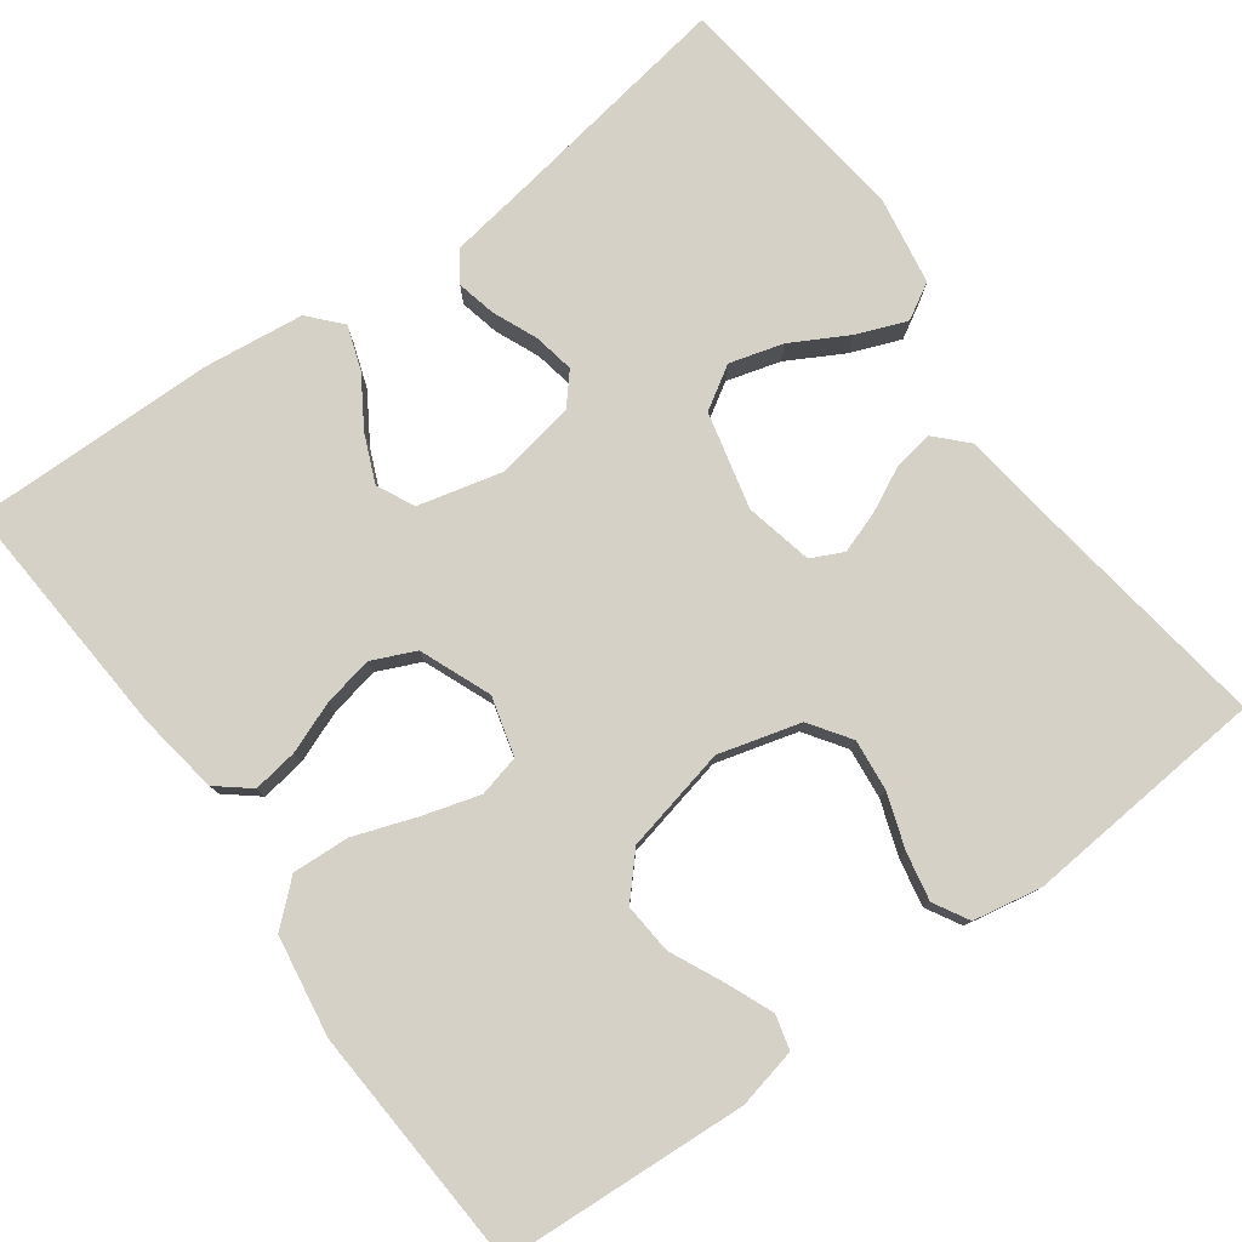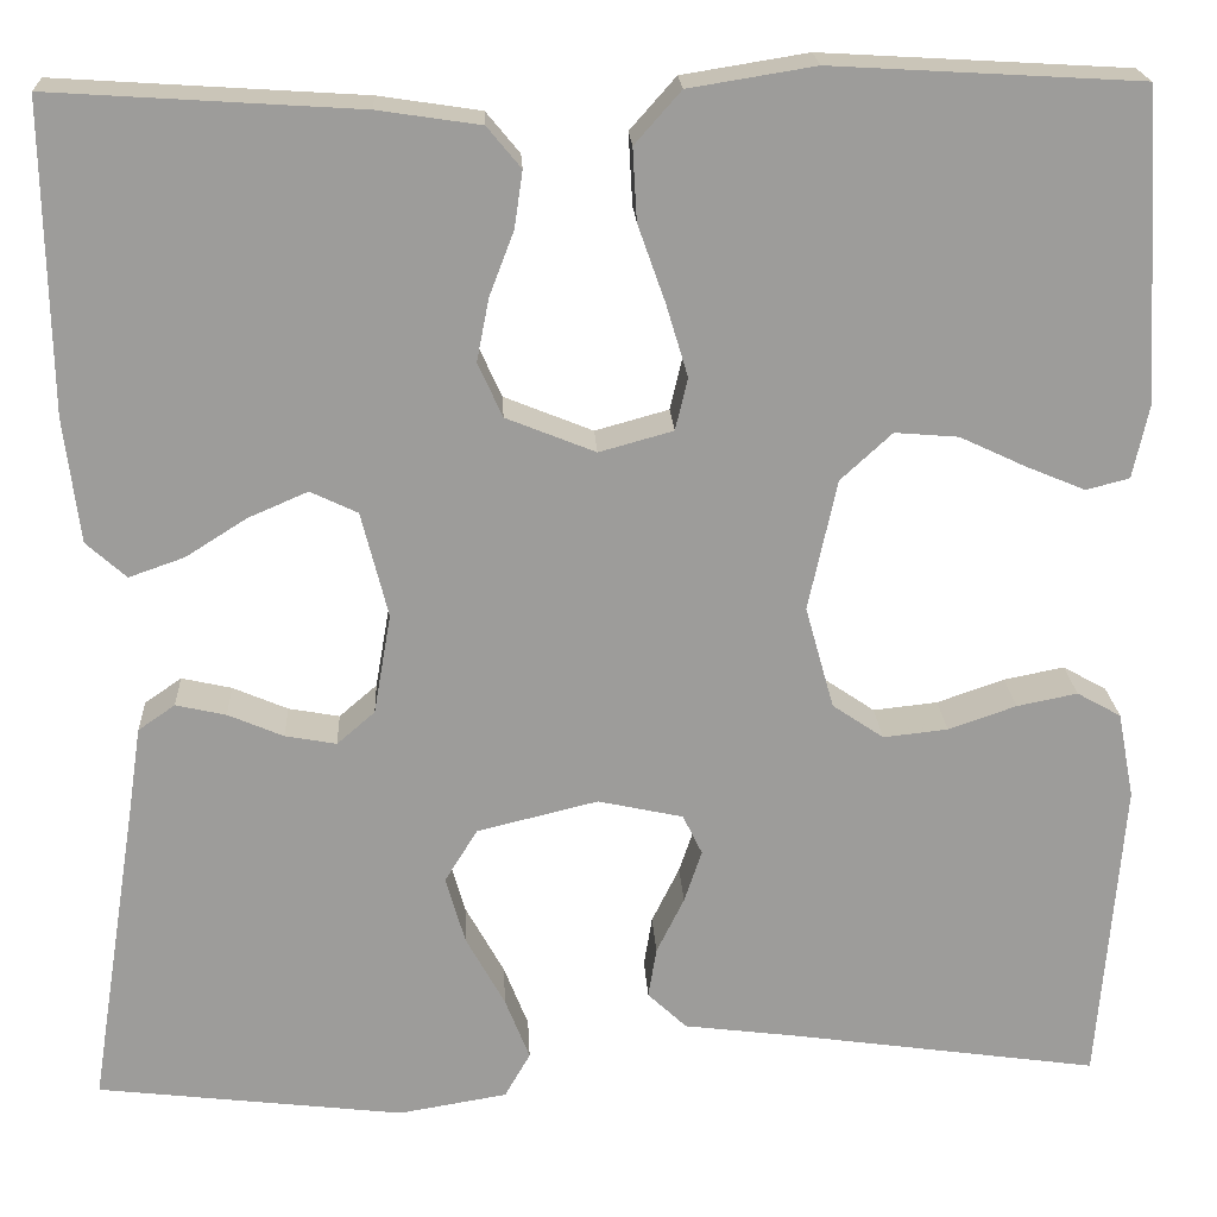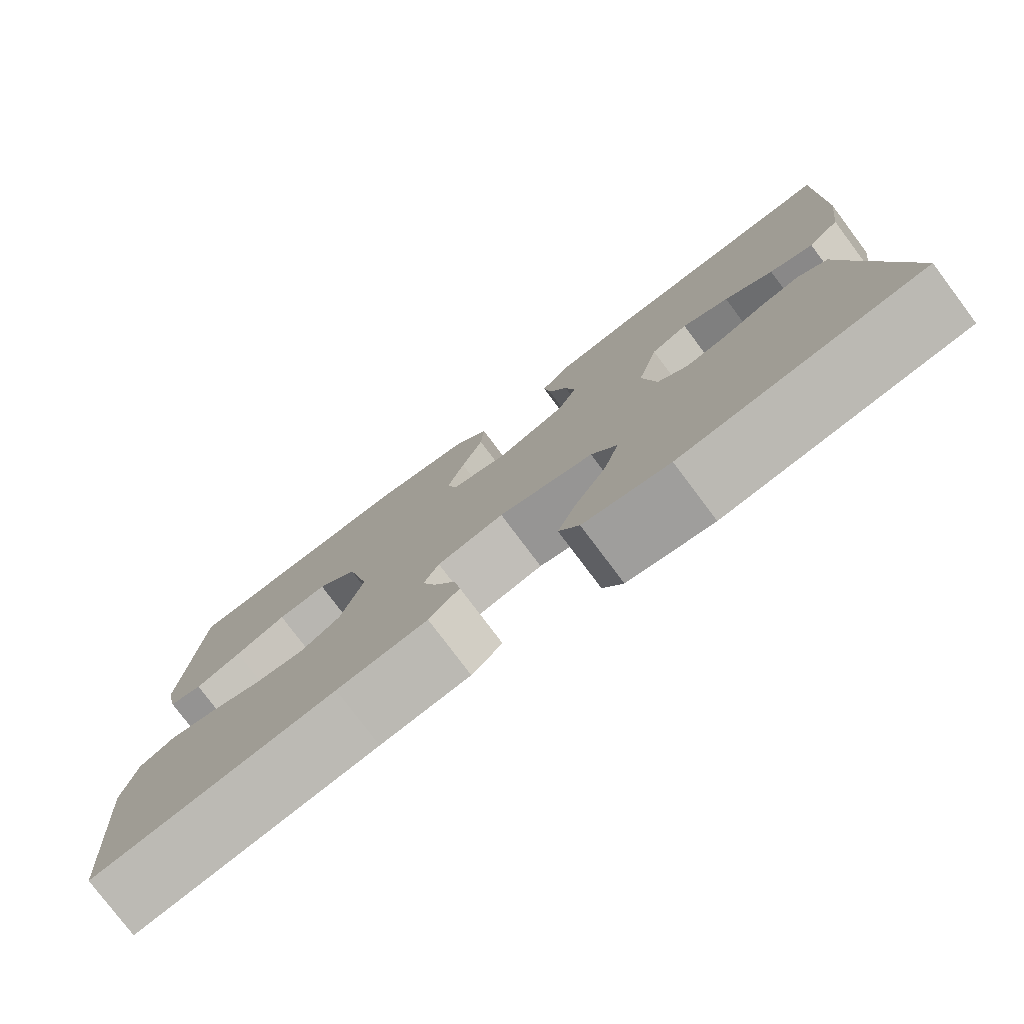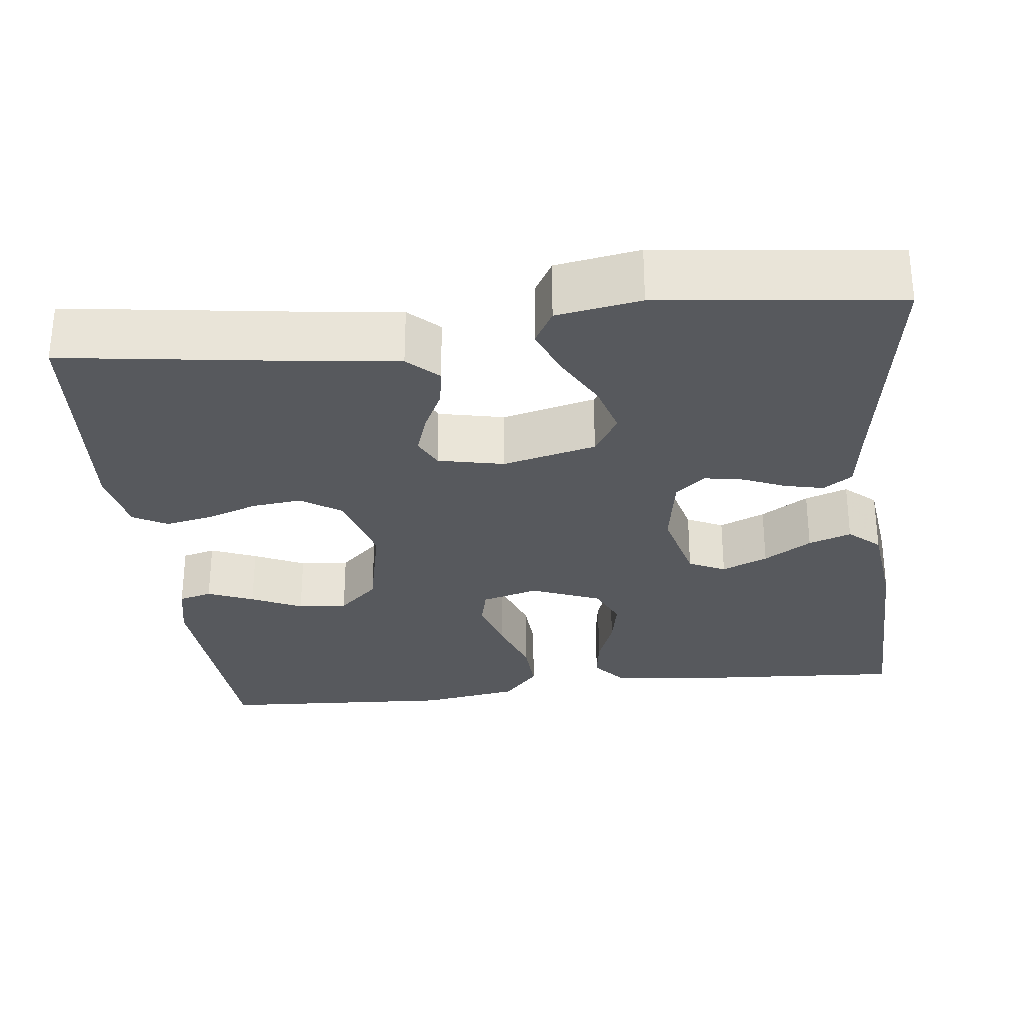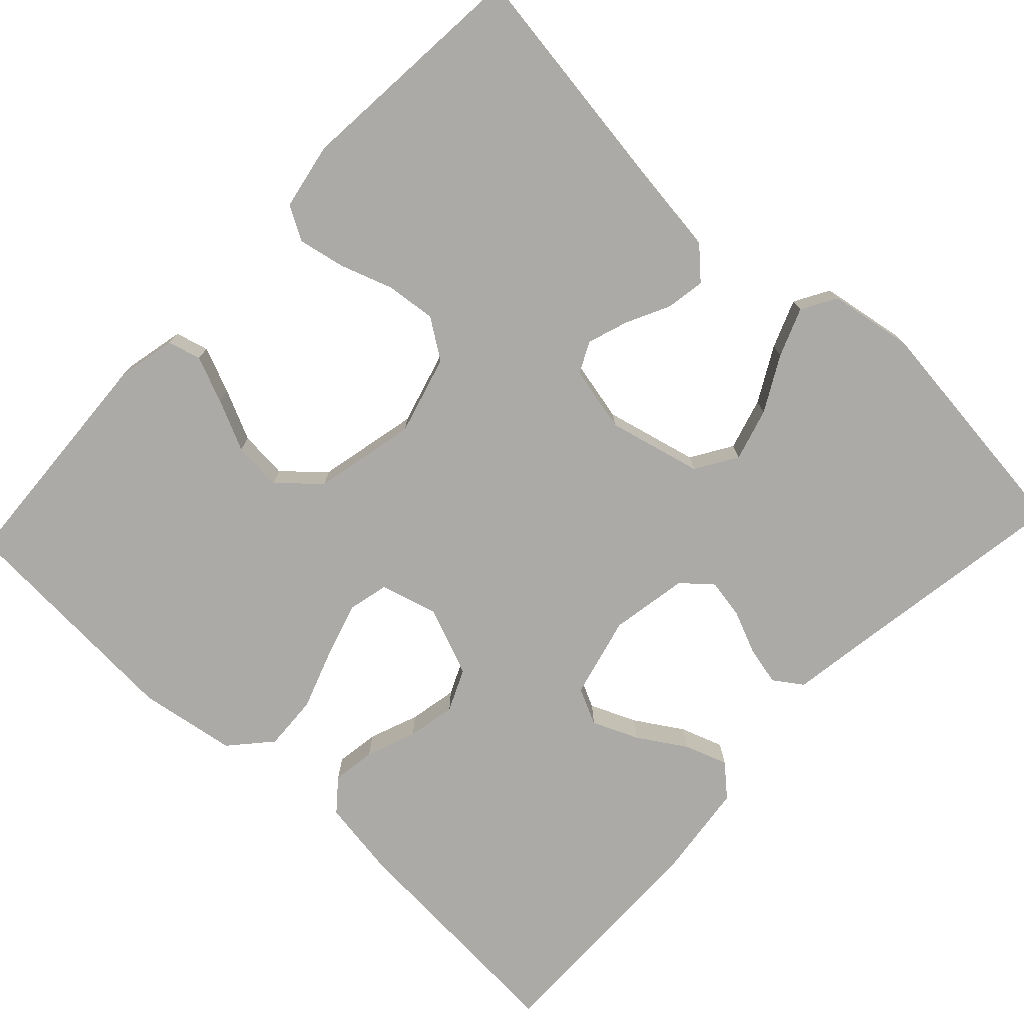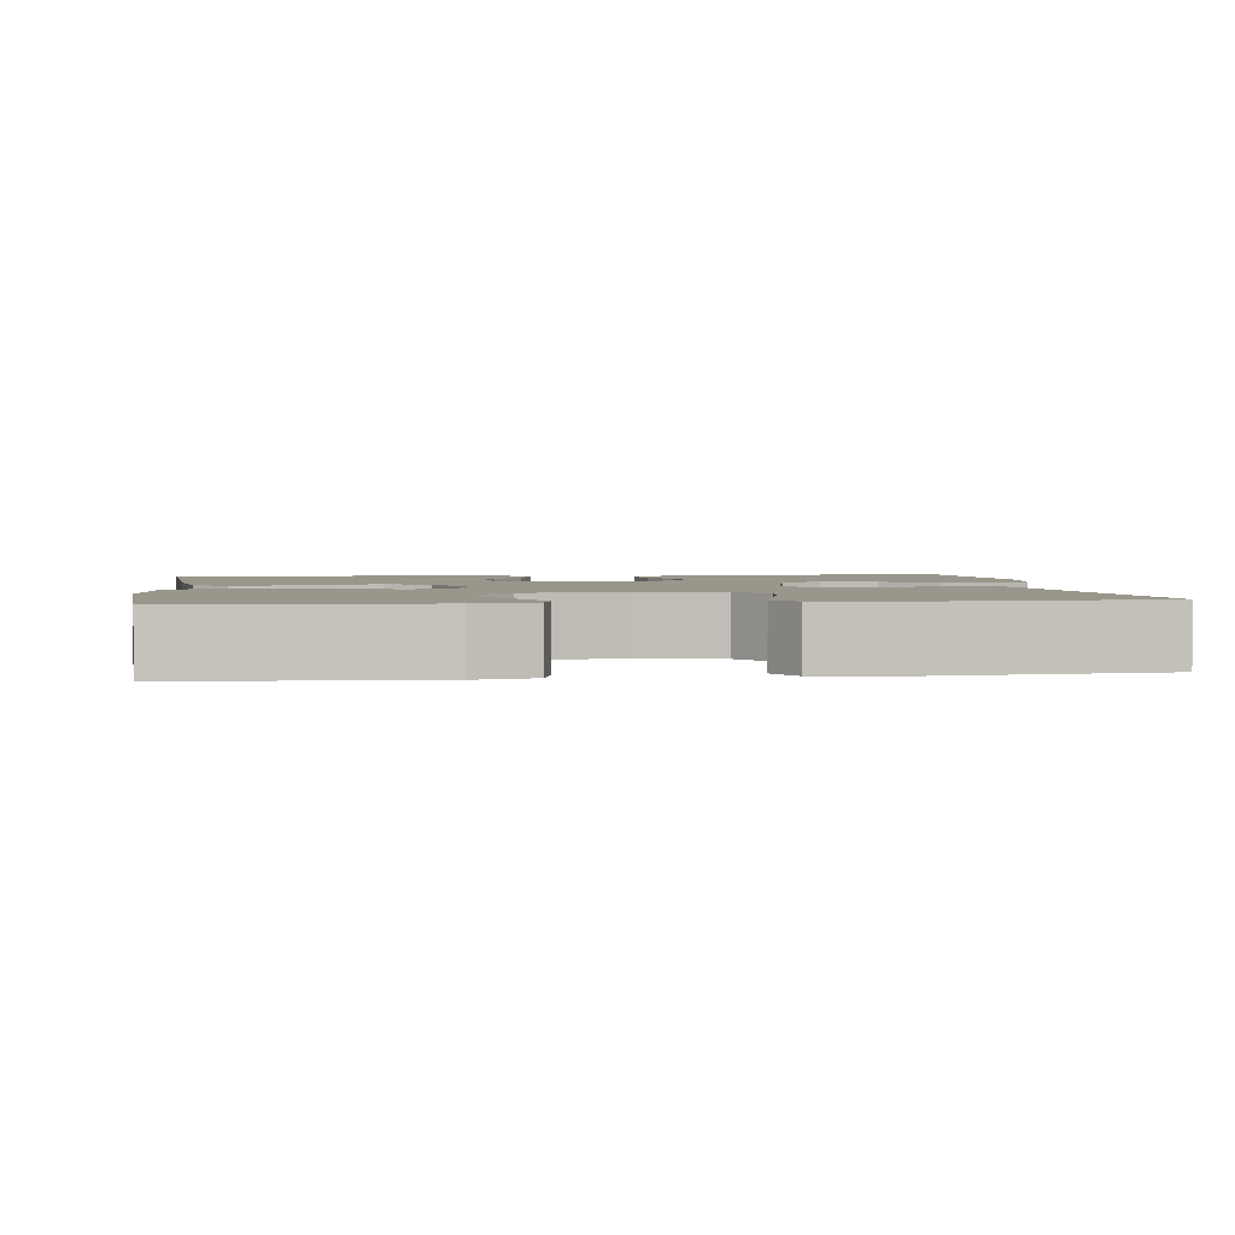
<metadata>
{"format":"obj","ext":"obj","renderer":"f3d","projection":"perspective","resolution":1024,"background":"white","views":[{"elev":78.9,"azim":53.8,"up":"+Y"},{"elev":20.2,"azim":-2.8,"up":"+Z"},{"elev":-78.4,"azim":-143.1,"up":"+Z"},{"elev":-29.3,"azim":-173.3,"up":"+Y"},{"elev":-75.8,"azim":136.7,"up":"+Y"},{"elev":2.4,"azim":82.3,"up":"+Y"}]}
</metadata>
<code>
v 0.5 0.07 0.5
v 0.519 0.07 0.2
v 0.503 0.07 0.126
v 0.461 0.07 0.115
v 0.403 0.07 0.139
v 0.339 0.07 0.169
v 0.277 0.07 0.174
v 0.227 0.07 0.128
v 0.199 0.07 0
v 0.227 0.07 -0.1
v 0.277 0.07 -0.134
v 0.34 0.07 -0.127
v 0.406 0.07 -0.104
v 0.465 0.07 -0.092
v 0.508 0.07 -0.116
v 0.524 0.07 -0.2
v 0.5 0.07 -0.5
v 0.2 0.07 -0.458
v 0.088 0.07 -0.444
v 0.05 0.07 -0.408
v 0.058 0.07 -0.359
v 0.085 0.07 -0.304
v 0.102 0.07 -0.253
v 0.083 0.07 -0.214
v 0 0.07 -0.196
v -0.118 0.07 -0.225
v -0.15 0.07 -0.277
v -0.131 0.07 -0.343
v -0.093 0.07 -0.412
v -0.069 0.07 -0.473
v -0.094 0.07 -0.517
v -0.2 0.07 -0.535
v -0.5 0.07 -0.5
v -0.453 0.07 -0.2
v -0.44 0.07 -0.112
v -0.404 0.07 -0.087
v -0.355 0.07 -0.098
v -0.301 0.07 -0.121
v -0.251 0.07 -0.13
v -0.214 0.07 -0.098
v -0.197 0.07 0
v -0.223 0.07 0.103
v -0.269 0.07 0.125
v -0.327 0.07 0.1
v -0.387 0.07 0.062
v -0.441 0.07 0.043
v -0.48 0.07 0.078
v -0.495 0.07 0.2
v -0.5 0.07 0.5
v -0.2 0.07 0.481
v -0.1 0.07 0.466
v -0.067 0.07 0.426
v -0.075 0.07 0.371
v -0.099 0.07 0.308
v -0.111 0.07 0.247
v -0.087 0.07 0.194
v 0 0.07 0.159
v 0.072 0.07 0.179
v 0.084 0.07 0.23
v 0.063 0.07 0.3
v 0.036 0.07 0.376
v 0.032 0.07 0.446
v 0.077 0.07 0.497
v 0.2 0.07 0.517
v 0.5 0 0.5
v 0.519 0 0.2
v 0.503 0 0.126
v 0.461 0 0.115
v 0.403 0 0.139
v 0.339 0 0.169
v 0.277 0 0.174
v 0.227 0 0.128
v 0.199 0 0
v 0.227 0 -0.1
v 0.277 0 -0.134
v 0.34 0 -0.127
v 0.406 0 -0.104
v 0.465 0 -0.092
v 0.508 0 -0.116
v 0.524 0 -0.2
v 0.5 0 -0.5
v 0.2 0 -0.458
v 0.088 0 -0.444
v 0.05 0 -0.408
v 0.058 0 -0.359
v 0.085 0 -0.304
v 0.102 0 -0.253
v 0.083 0 -0.214
v 0 0 -0.196
v -0.118 0 -0.225
v -0.15 0 -0.277
v -0.131 0 -0.343
v -0.093 0 -0.412
v -0.069 0 -0.473
v -0.094 0 -0.517
v -0.2 0 -0.535
v -0.5 0 -0.5
v -0.453 0 -0.2
v -0.44 0 -0.112
v -0.404 0 -0.087
v -0.355 0 -0.098
v -0.301 0 -0.121
v -0.251 0 -0.13
v -0.214 0 -0.098
v -0.197 0 0
v -0.223 0 0.103
v -0.269 0 0.125
v -0.327 0 0.1
v -0.387 0 0.062
v -0.441 0 0.043
v -0.48 0 0.078
v -0.495 0 0.2
v -0.5 0 0.5
v -0.2 0 0.481
v -0.1 0 0.466
v -0.067 0 0.426
v -0.075 0 0.371
v -0.099 0 0.308
v -0.111 0 0.247
v -0.087 0 0.194
v 0 0 0.159
v 0.072 0 0.179
v 0.084 0 0.23
v 0.063 0 0.3
v 0.036 0 0.376
v 0.032 0 0.446
v 0.077 0 0.497
v 0.2 0 0.517
f 60 61 62 63
f 59 60 63 64
f 58 59 64 1
f 51 52 53 54
f 51 54 55
f 50 51 55
f 49 50 55
f 48 49 55 56
f 44 45 46 47
f 43 44 47 48
f 35 36 37 38
f 34 35 38 39
f 33 34 39
f 32 33 39 40
f 28 29 30 31
f 27 28 31 32
f 19 20 21 22
f 18 19 22 23
f 17 18 23
f 16 17 23 24
f 12 13 14 15
f 11 12 15 16
f 3 4 5 6
f 1 2 3 6
f 1 6 7
f 58 1 7 8
f 43 48 56 57
f 42 43 57
f 41 42 57
f 27 32 40 41
f 26 27 41 57
f 25 26 57 58
f 11 16 24 25
f 10 11 25
f 9 10 25 58
f 8 9 58
f 127 126 125 124
f 128 127 124 123
f 65 128 123 122
f 118 117 116 115
f 119 118 115
f 119 115 114
f 119 114 113
f 120 119 113 112
f 111 110 109 108
f 112 111 108 107
f 102 101 100 99
f 103 102 99 98
f 103 98 97
f 104 103 97 96
f 95 94 93 92
f 96 95 92 91
f 86 85 84 83
f 87 86 83 82
f 87 82 81
f 88 87 81 80
f 79 78 77 76
f 80 79 76 75
f 70 69 68 67
f 70 67 66 65
f 71 70 65
f 72 71 65 122
f 121 120 112 107
f 121 107 106
f 121 106 105
f 105 104 96 91
f 121 105 91 90
f 122 121 90 89
f 89 88 80 75
f 89 75 74
f 122 89 74 73
f 122 73 72
f 1 65 66 2
f 2 66 67 3
f 3 67 68 4
f 4 68 69 5
f 5 69 70 6
f 6 70 71 7
f 7 71 72 8
f 8 72 73 9
f 9 73 74 10
f 10 74 75 11
f 11 75 76 12
f 12 76 77 13
f 13 77 78 14
f 14 78 79 15
f 15 79 80 16
f 16 80 81 17
f 17 81 82 18
f 18 82 83 19
f 19 83 84 20
f 20 84 85 21
f 21 85 86 22
f 22 86 87 23
f 23 87 88 24
f 24 88 89 25
f 25 89 90 26
f 26 90 91 27
f 27 91 92 28
f 28 92 93 29
f 29 93 94 30
f 30 94 95 31
f 31 95 96 32
f 32 96 97 33
f 33 97 98 34
f 34 98 99 35
f 35 99 100 36
f 36 100 101 37
f 37 101 102 38
f 38 102 103 39
f 39 103 104 40
f 40 104 105 41
f 41 105 106 42
f 42 106 107 43
f 43 107 108 44
f 44 108 109 45
f 45 109 110 46
f 46 110 111 47
f 47 111 112 48
f 48 112 113 49
f 49 113 114 50
f 50 114 115 51
f 51 115 116 52
f 52 116 117 53
f 53 117 118 54
f 54 118 119 55
f 55 119 120 56
f 56 120 121 57
f 57 121 122 58
f 58 122 123 59
f 59 123 124 60
f 60 124 125 61
f 61 125 126 62
f 62 126 127 63
f 63 127 128 64
f 64 128 65 1

</code>
